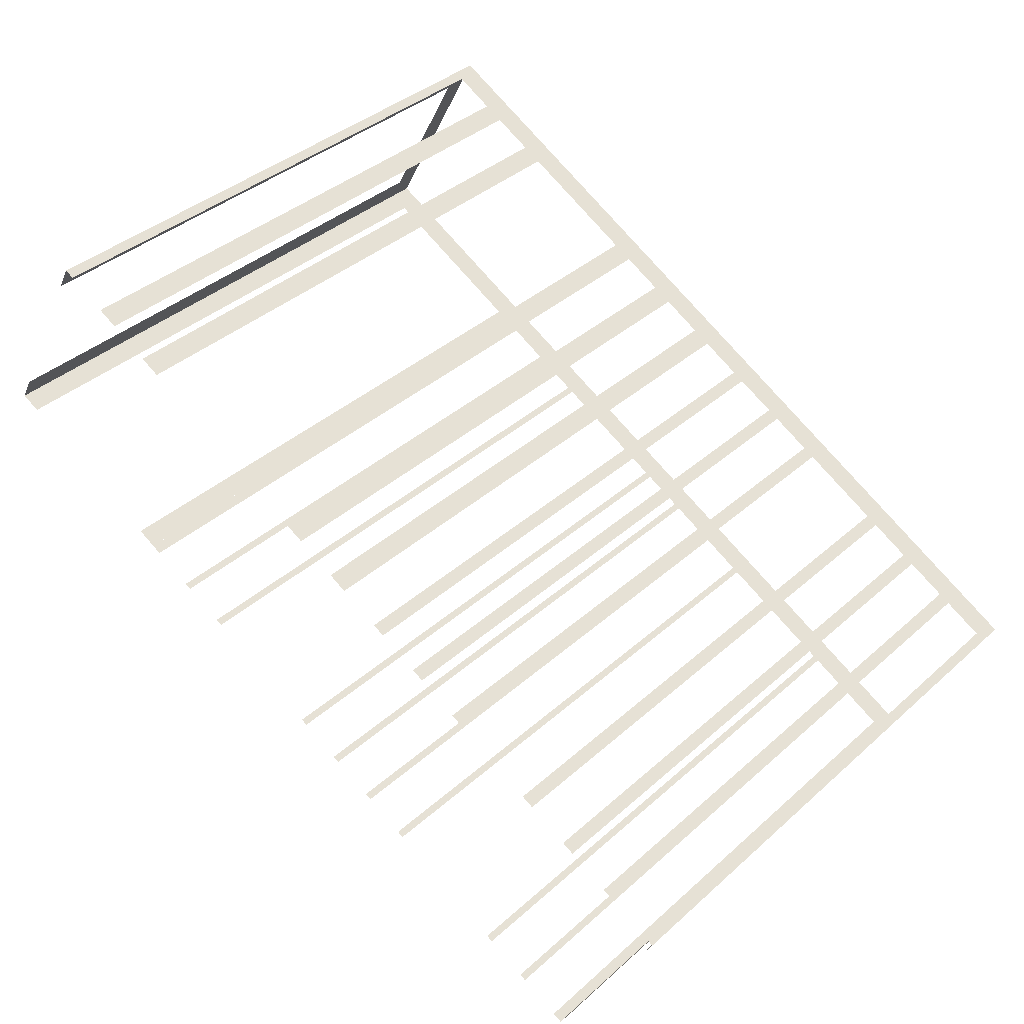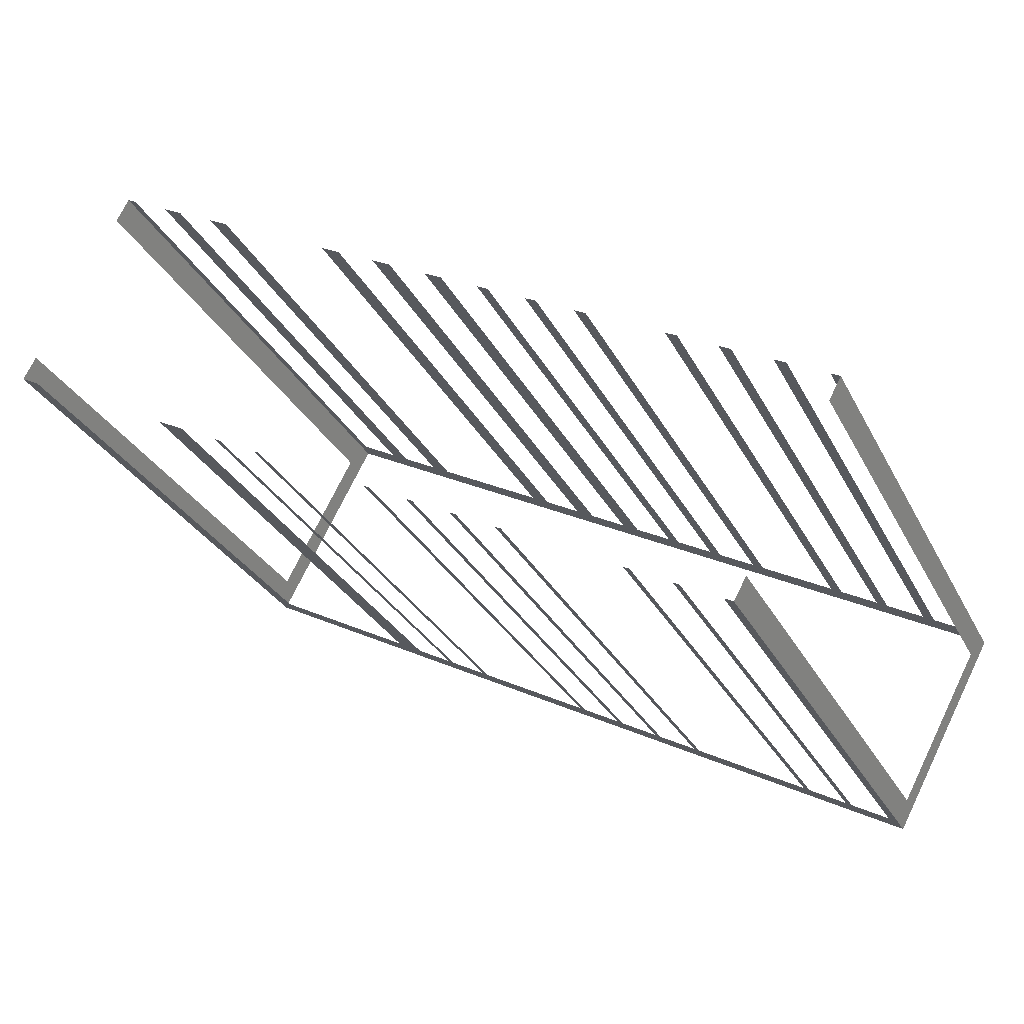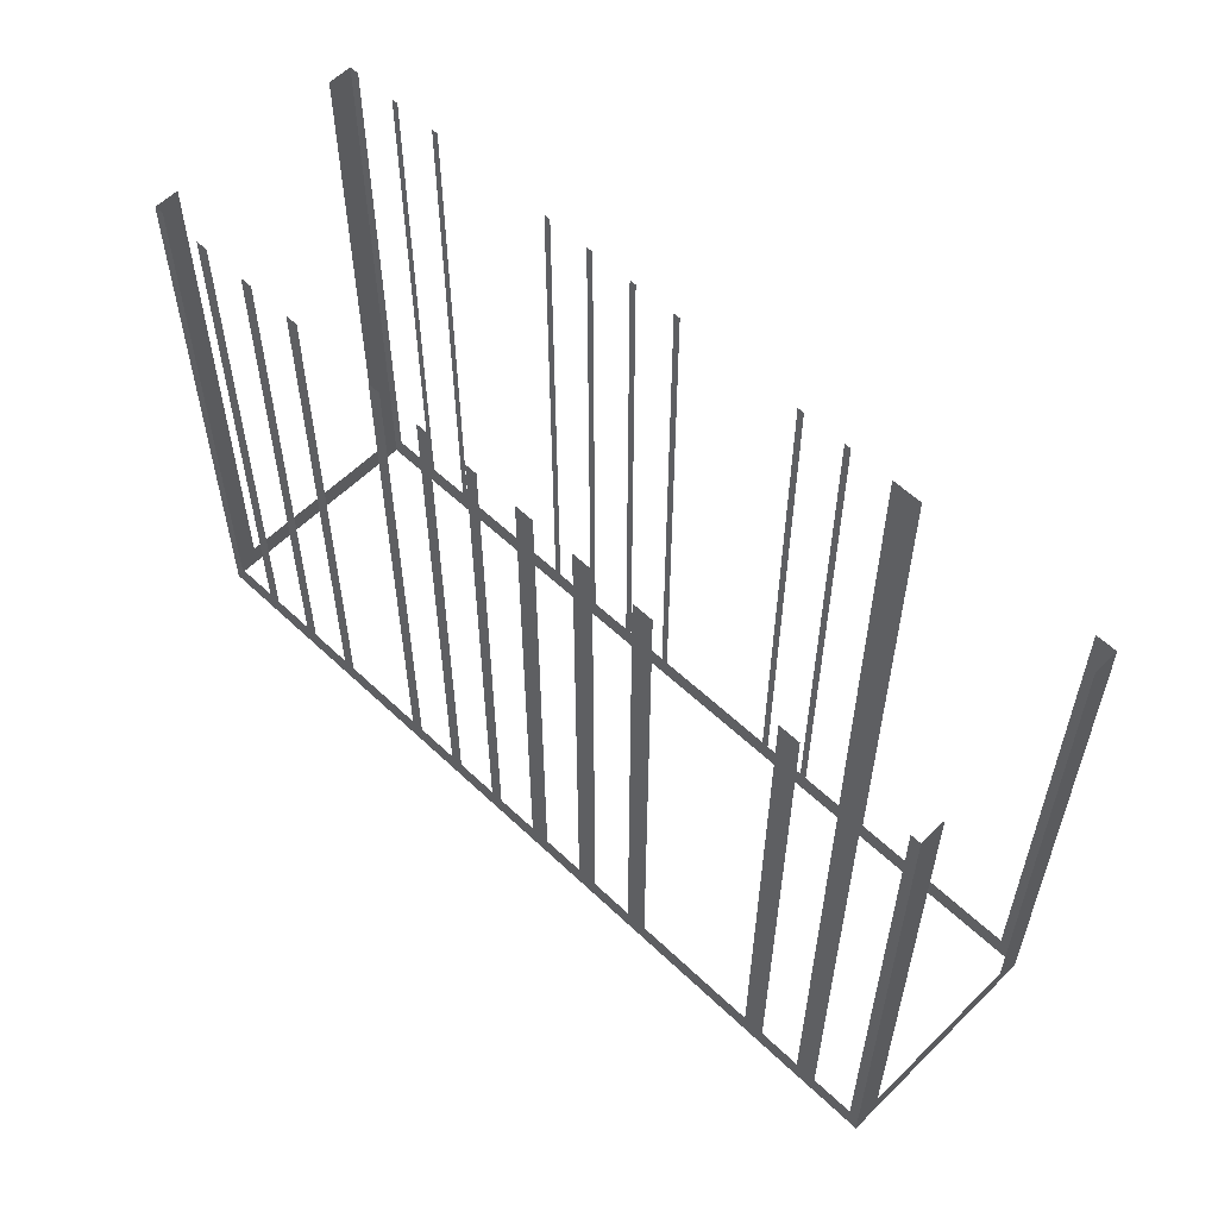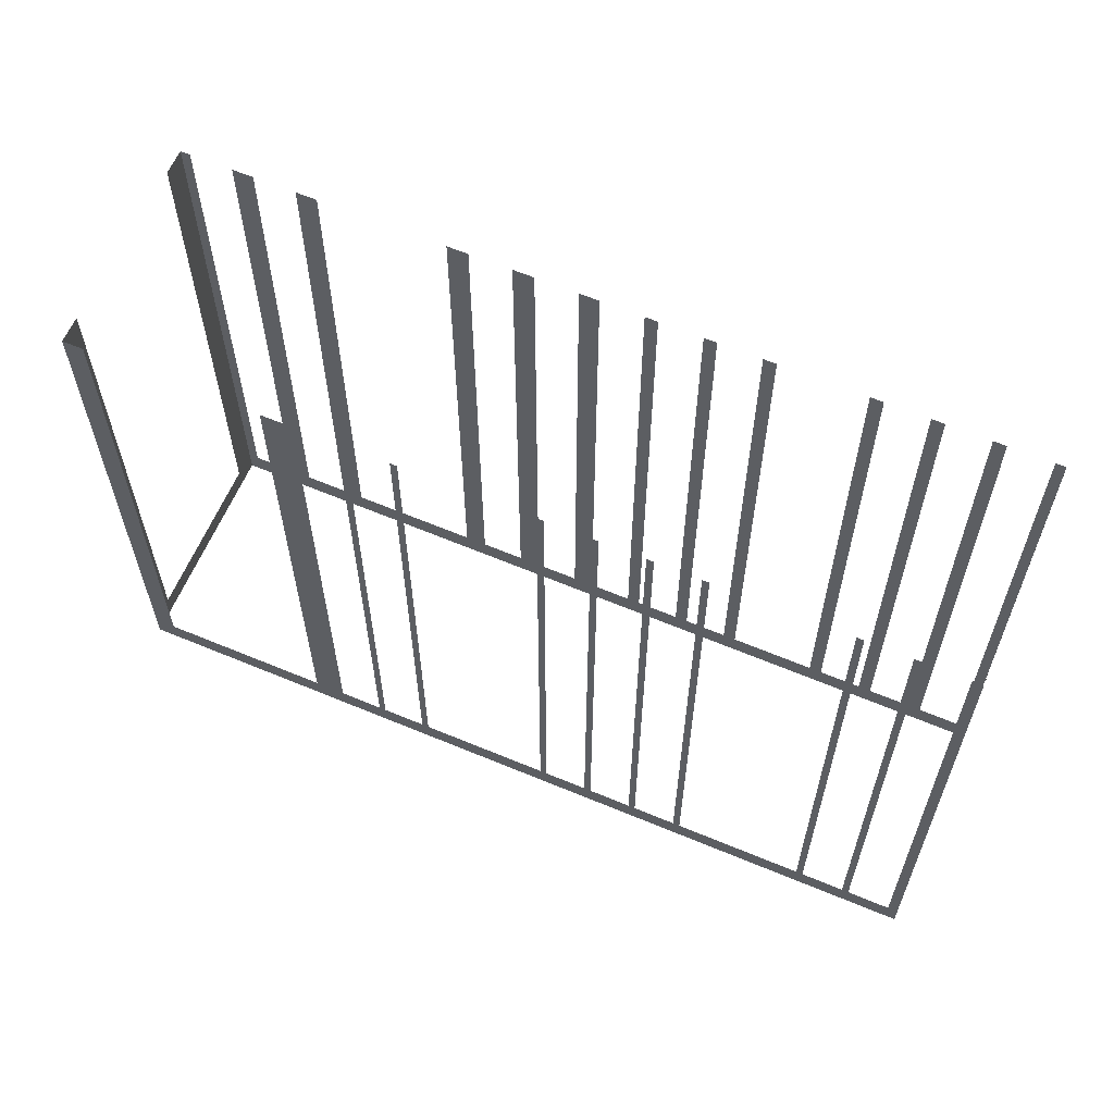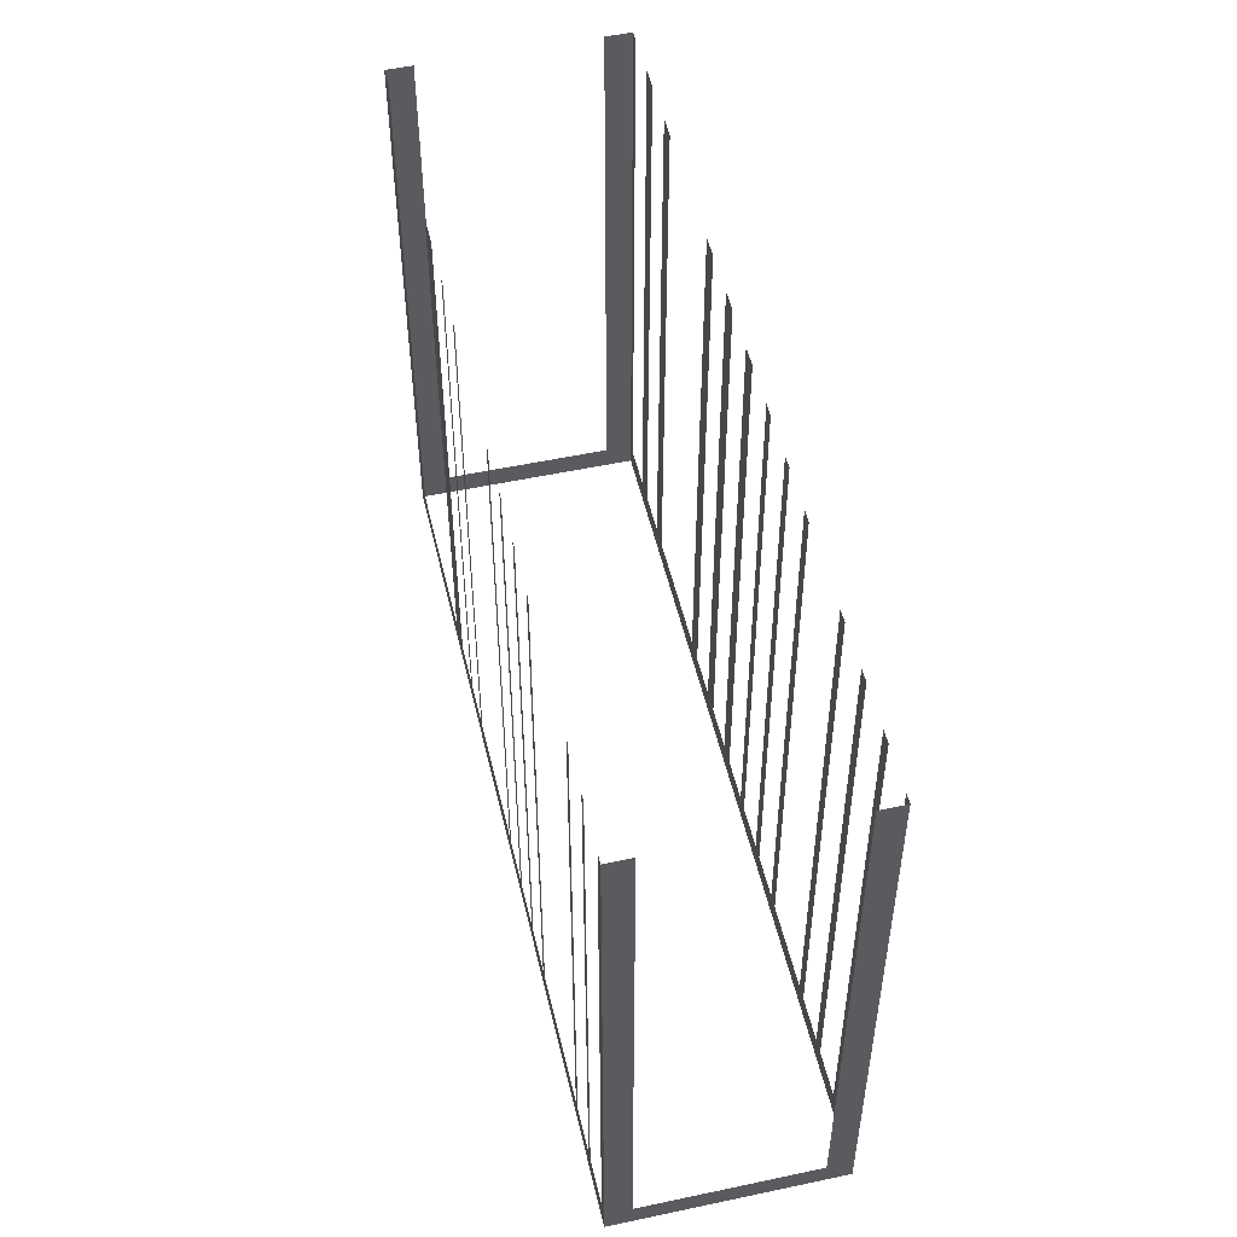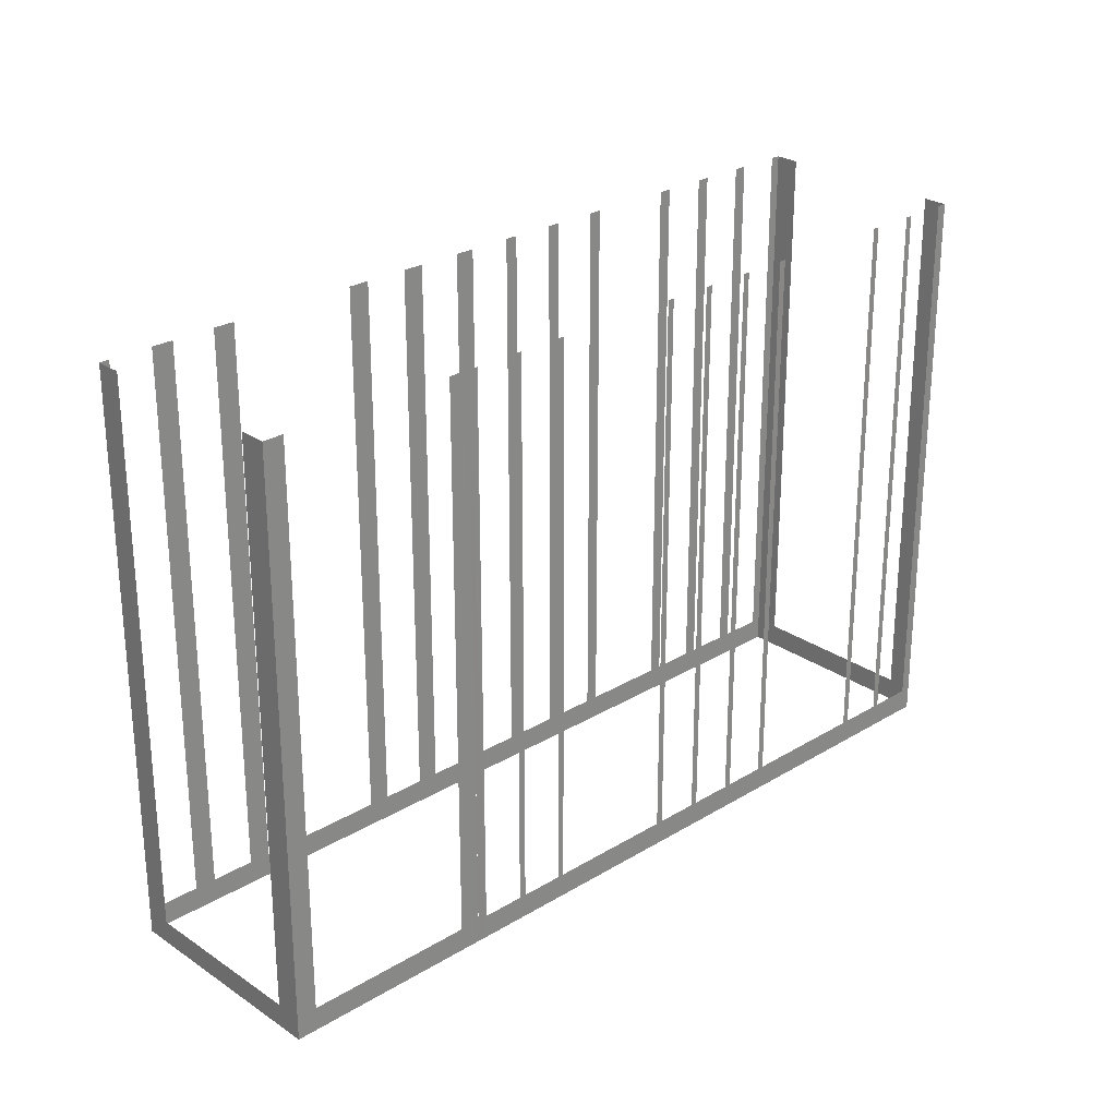
<metadata>
{"format":"obj","ext":"obj","renderer":"f3d","projection":"perspective","resolution":1024,"background":"white","views":[{"elev":38.3,"azim":41.7,"up":"+Y"},{"elev":-28.8,"azim":22.8,"up":"+Y"},{"elev":58.3,"azim":-163.9,"up":"+Z"},{"elev":62.3,"azim":-5.2,"up":"+Z"},{"elev":52.1,"azim":48.6,"up":"+Z"},{"elev":26.6,"azim":-71.8,"up":"+Z"}]}
</metadata>
<code>
o geometryt000010000010000110010110000110000110100000010100st46
v 935.8 -292 149.2
v 936.4 -292.3 168.4
v 935.8 -292 168.4
v 930.6 -289.2 149.2
v 933.3 -290.6 148.4
v 936.4 -292.3 148.4
v 930.6 -289.2 168.4
v 929.9 -288.8 168.4
v 929.9 -288.8 148.4
v 930.4 -288 149.2
v 929.9 -288.8 168.4
v 930.4 -288 168.4
v 933.2 -282.8 149.2
v 929.9 -288.8 148.4
v 933.2 -282.8 168.4
v 933.6 -282 168.4
v 933.6 -282 148.4
v 933.9 -282.1 149.2
v 933.6 -282 168.4
v 933.9 -282.1 168.4
v 935.2 -282.8 149.2
v 933.6 -282 148.4
v 935.2 -282.8 168.4
v 935.9 -283.2 168.4
v 935.9 -283.2 149.2
v 937.2 -283.9 149.2
v 937.2 -283.9 168.4
v 937.9 -284.3 168.4
v 937.9 -284.3 149.2
v 941.8 -286.4 149.2
v 946 -288.7 148.4
v 941.8 -286.4 168.4
v 942.5 -286.8 168.4
v 942.5 -286.8 149.2
v 943.8 -287.5 149.2
v 943.8 -287.5 168.4
v 944.4 -287.8 168.4
v 944.4 -287.8 149.2
v 945.7 -288.5 149.2
v 945.7 -288.5 168.4
v 946 -288.7 168.4
v 955.5 -302.6 149.2
v 955.8 -302.7 168.4
v 955.5 -302.6 168.4
v 954.2 -301.9 149.2
v 955.8 -302.7 148.4
v 954.2 -301.9 168.4
v 954 -301.7 168.4
v 954 -301.7 149.2
v 952.7 -301 149.2
v 952.7 -301 168.4
v 952.5 -300.9 168.4
v 952.5 -300.9 149.2
v 948.5 -298.8 149.2
v 948.5 -298.8 168.4
v 948.3 -298.7 168.4
v 948.3 -298.7 149.2
v 947 -298 149.2
v 947 -298 168.4
v 946.8 -297.9 168.4
v 946.8 -297.9 149.2
v 945.5 -297.2 149.2
v 945.5 -297.2 168.4
v 945.3 -297.1 168.4
v 945.3 -297.1 149.2
v 936.4 -292.3 148.4
v 944 -296.4 149.2
v 944 -296.4 168.4
v 943.7 -296.2 168.4
v 943.7 -296.2 149.2
v 939.8 -294.1 149.2
v 939.8 -294.1 168.4
v 939.6 -294 168.4
v 939.6 -294 149.2
v 938.3 -293.3 149.2
v 938.3 -293.3 168.4
v 938.1 -293.2 168.4
v 938.1 -293.2 149.2
v 936.7 -292.5 149.2
v 936.7 -292.5 168.4
v 936.4 -292.3 168.4
v 946.3 -288.9 149.2
v 946 -288.7 168.4
v 946.3 -288.9 168.4
v 947.7 -289.6 149.2
v 946 -288.7 148.4
v 947.7 -289.6 168.4
v 948 -289.8 168.4
v 948 -289.8 149.2
v 949.4 -290.5 149.2
v 949.4 -290.5 168.4
v 949.7 -290.7 168.4
v 949.7 -290.7 149.2
v 951.1 -291.4 149.2
v 951.1 -291.4 168.4
v 951.5 -291.6 168.4
v 951.5 -291.6 149.2
v 954.1 -293 149.2
v 954.1 -293 168.4
v 954.5 -293.2 168.4
v 954.5 -293.2 149.2
v 959.5 -296 148.4
v 955.8 -294 149.2
v 955.8 -294 168.4
v 956.2 -294.2 168.4
v 956.2 -294.2 149.2
v 957.5 -294.9 149.2
v 957.5 -294.9 168.4
v 957.9 -295.1 168.4
v 957.9 -295.1 149.2
v 959.2 -295.8 149.2
v 959.2 -295.8 168.4
v 959.5 -296 168.4
v 959.1 -296.7 149.2
v 959.5 -296 168.4
v 959.1 -296.7 168.4
v 956.2 -302 149.2
v 959.5 -296 148.4
v 956.2 -302 168.4
v 955.8 -302.7 168.4
v 955.8 -302.7 148.4
f 1 2 3
f 5 6 1
f 2 1 6
f 7 8 4
f 8 9 4
f 10 11 12
f 13 14 10
f 11 10 14
f 15 16 13
f 16 17 13
f 17 14 13
f 18 19 20
f 21 22 18
f 23 24 21
f 24 25 21
f 25 22 21
f 25 26 22
f 27 28 26
f 28 29 26
f 26 29 22
f 30 31 29
f 29 31 22
f 32 33 30
f 33 34 30
f 35 31 34
f 36 37 35
f 37 38 35
f 38 31 35
f 39 31 38
f 40 41 39
f 41 31 39
f 42 43 44
f 45 46 42
f 43 42 46
f 47 48 45
f 48 49 45
f 49 50 46
f 51 52 50
f 52 53 50
f 53 54 46
f 55 56 54
f 56 57 54
f 57 58 46
f 59 60 58
f 60 61 58
f 61 62 46
f 62 66 46
f 67 66 65
f 68 69 67
f 69 70 67
f 71 66 70
f 72 73 71
f 73 74 71
f 75 66 74
f 79 66 78
f 80 81 79
f 82 83 84
f 85 86 82
f 83 82 86
f 87 88 85
f 88 89 85
f 89 86 85
f 89 90 86
f 91 92 90
f 92 93 90
f 93 94 86
f 95 96 94
f 96 97 94
f 94 97 86
f 97 98 86
f 99 100 98
f 100 101 98
f 101 102 98
f 98 102 86
f 103 102 101
f 104 105 103
f 105 106 103
f 107 102 106
f 108 109 107
f 109 110 107
f 110 102 107
f 111 102 110
f 112 113 111
f 113 102 111
f 114 115 116
f 117 118 114
f 115 114 118
f 119 120 117
f 121 118 117
f 4 5 1
f 9 5 4
f 19 18 22
f 34 31 30
f 49 46 45
f 50 53 46
f 54 57 46
f 58 61 46
f 63 64 62
f 64 65 62
f 65 66 62
f 70 66 67
f 74 66 71
f 76 77 75
f 77 78 75
f 78 66 75
f 81 66 79
f 90 93 86
f 106 102 103
f 120 121 117

</code>
